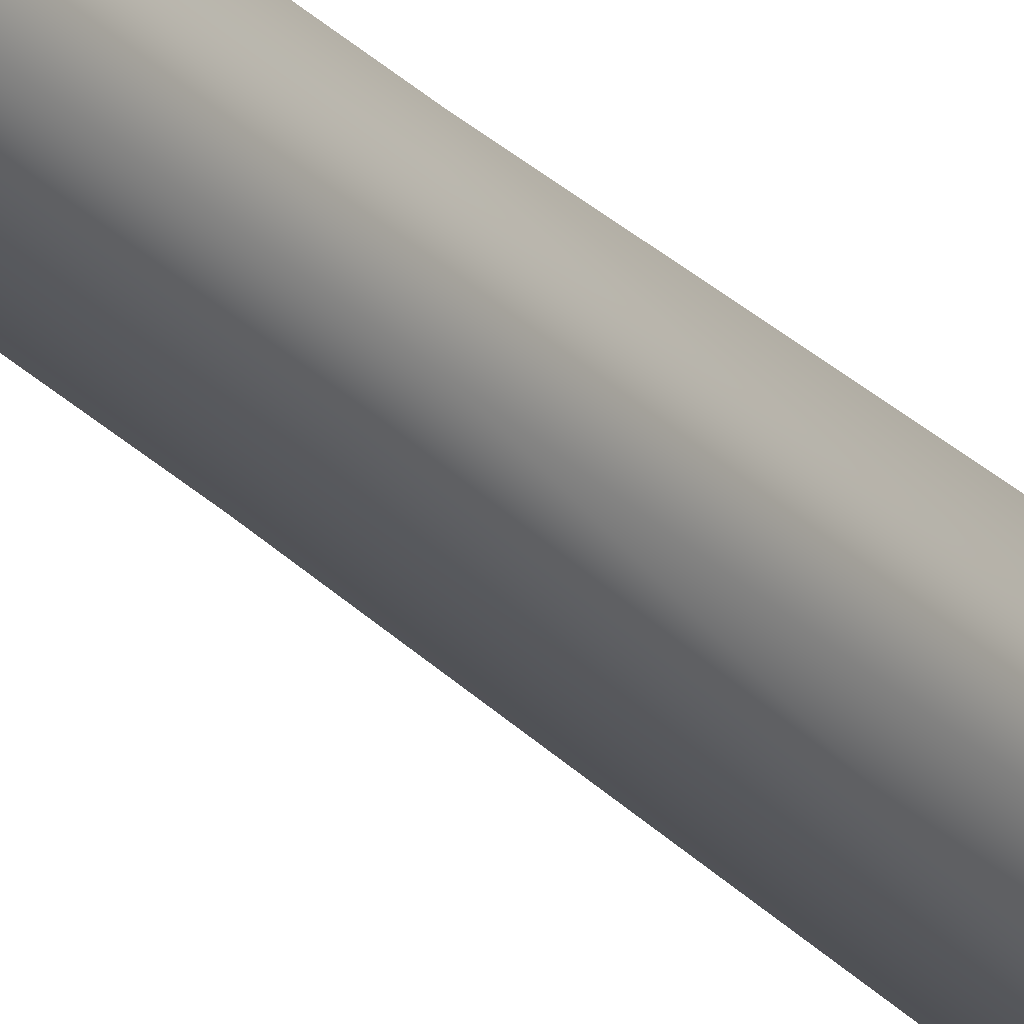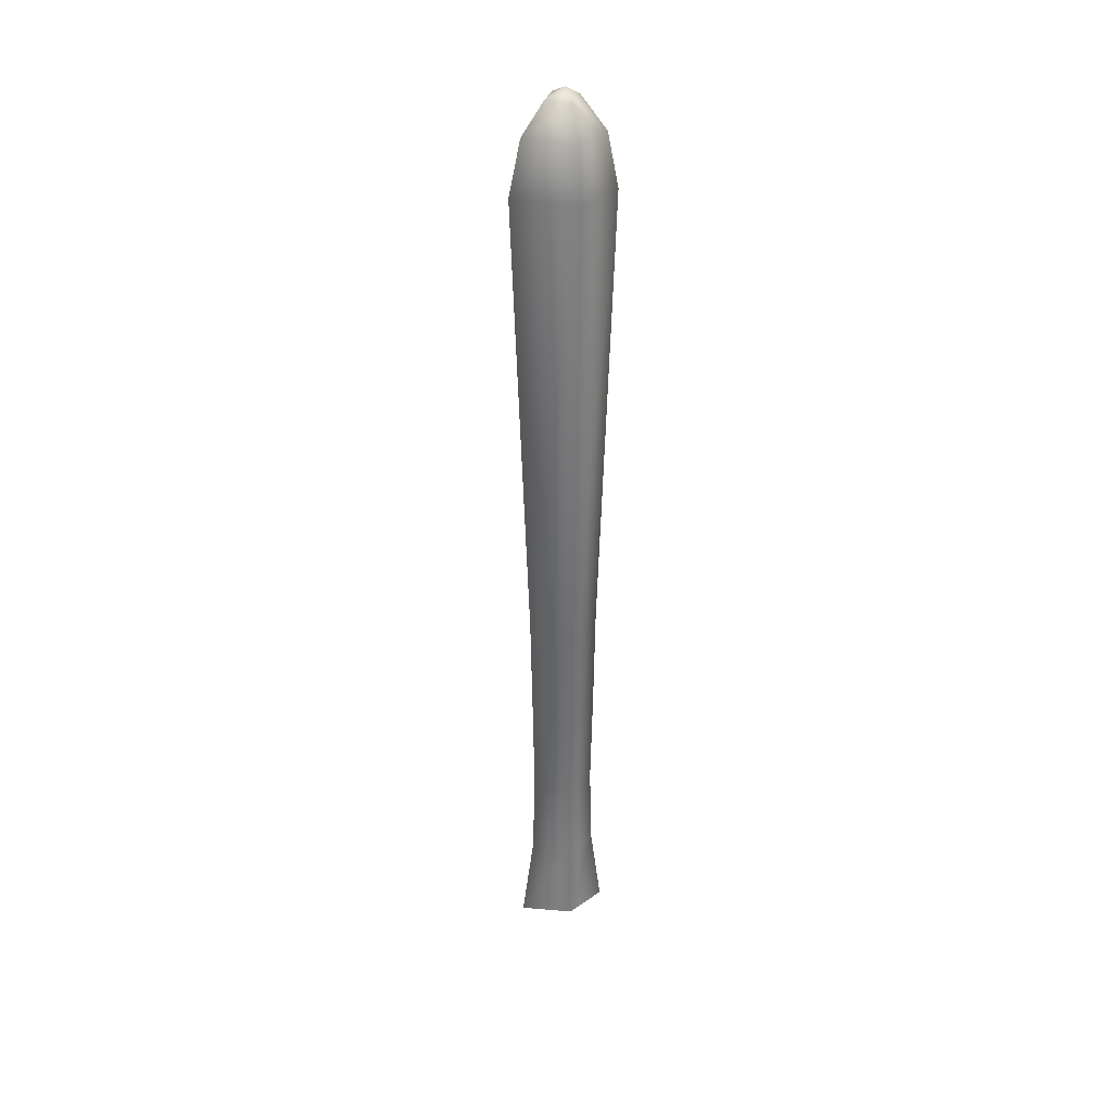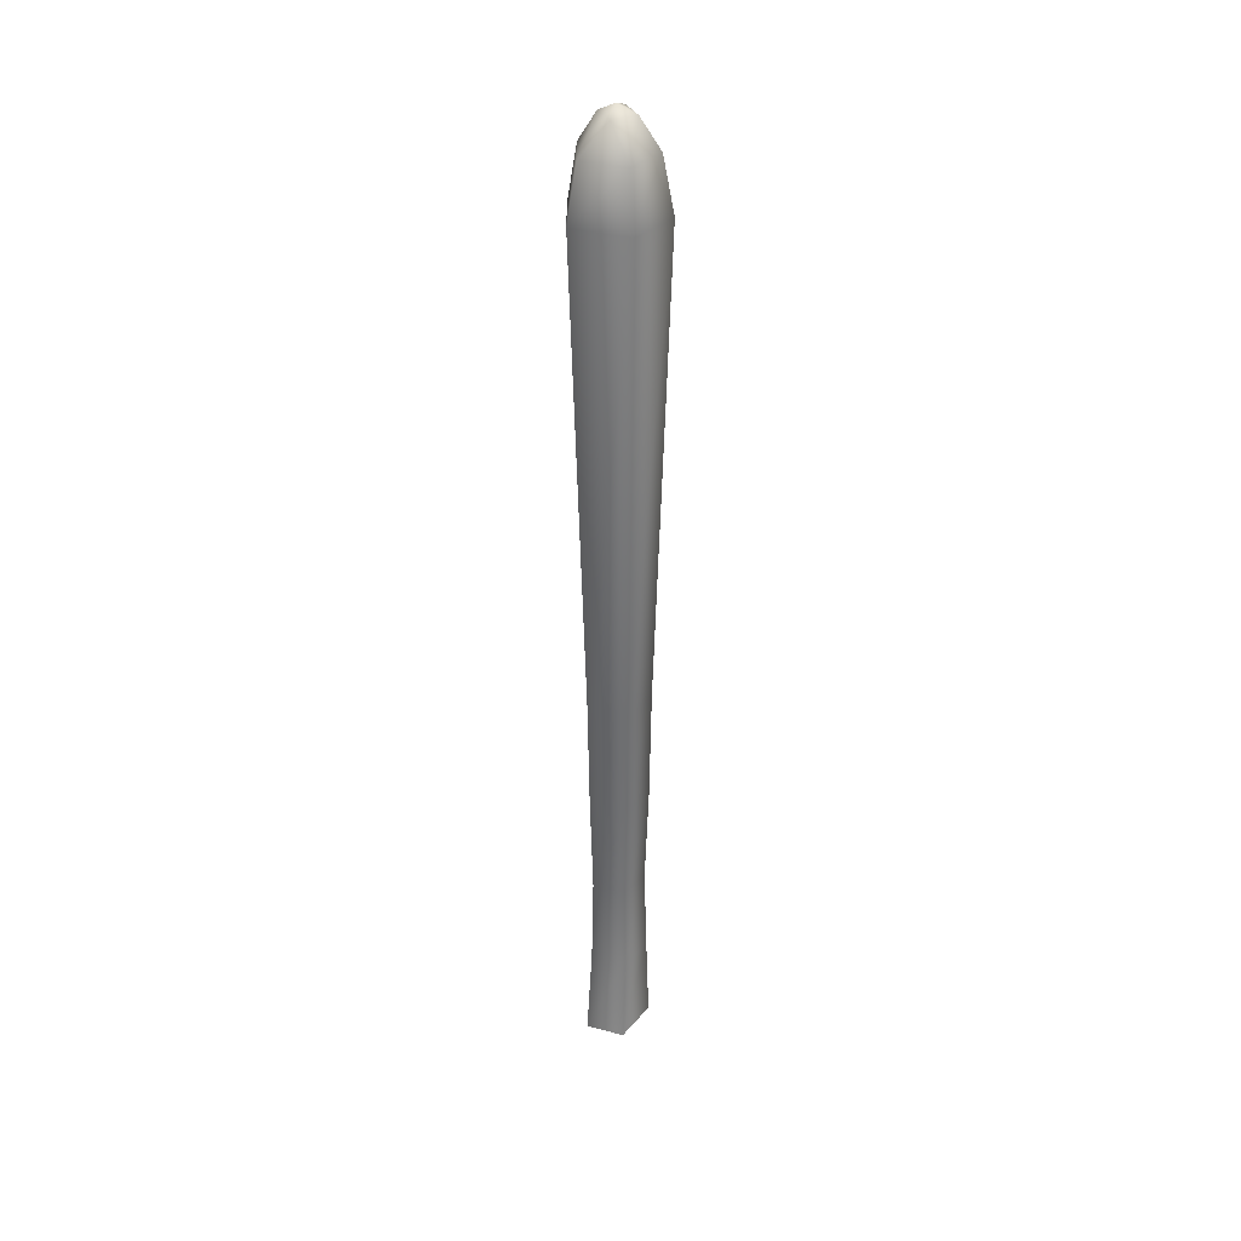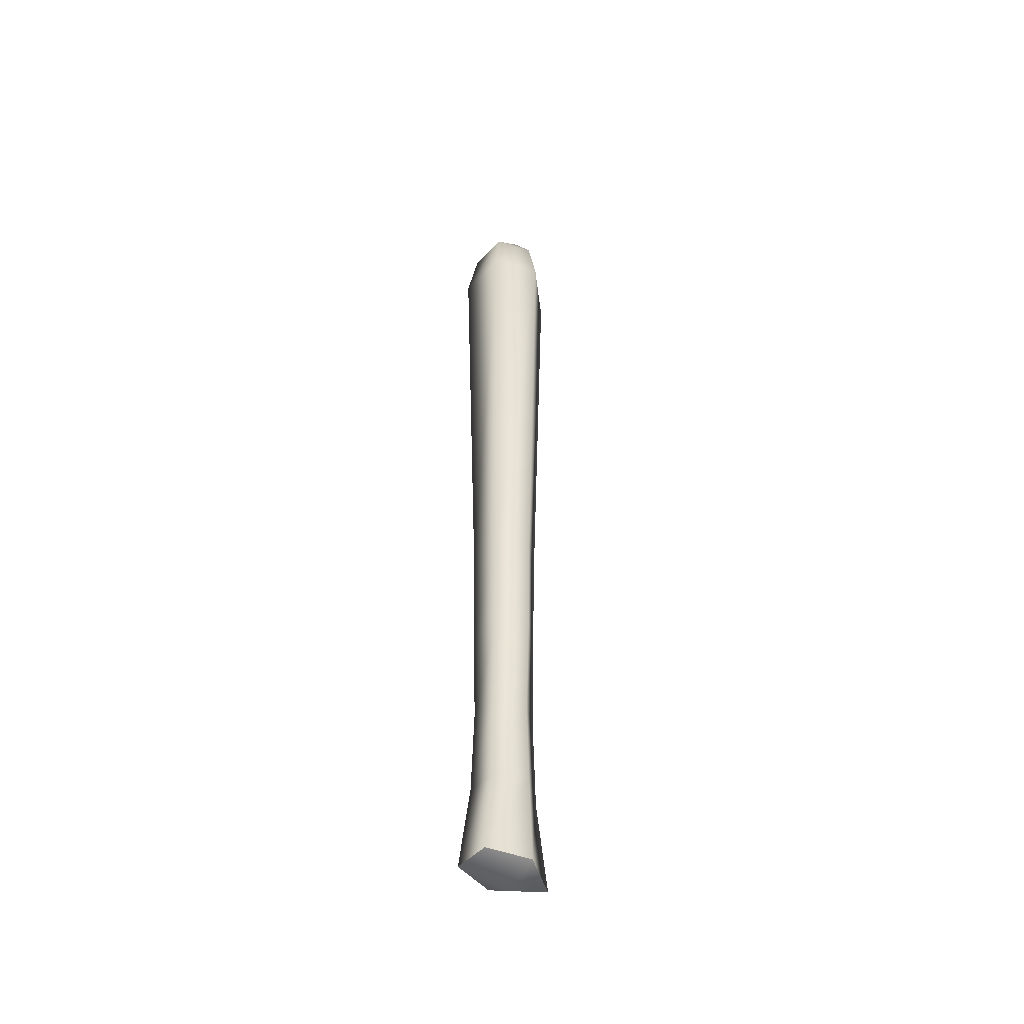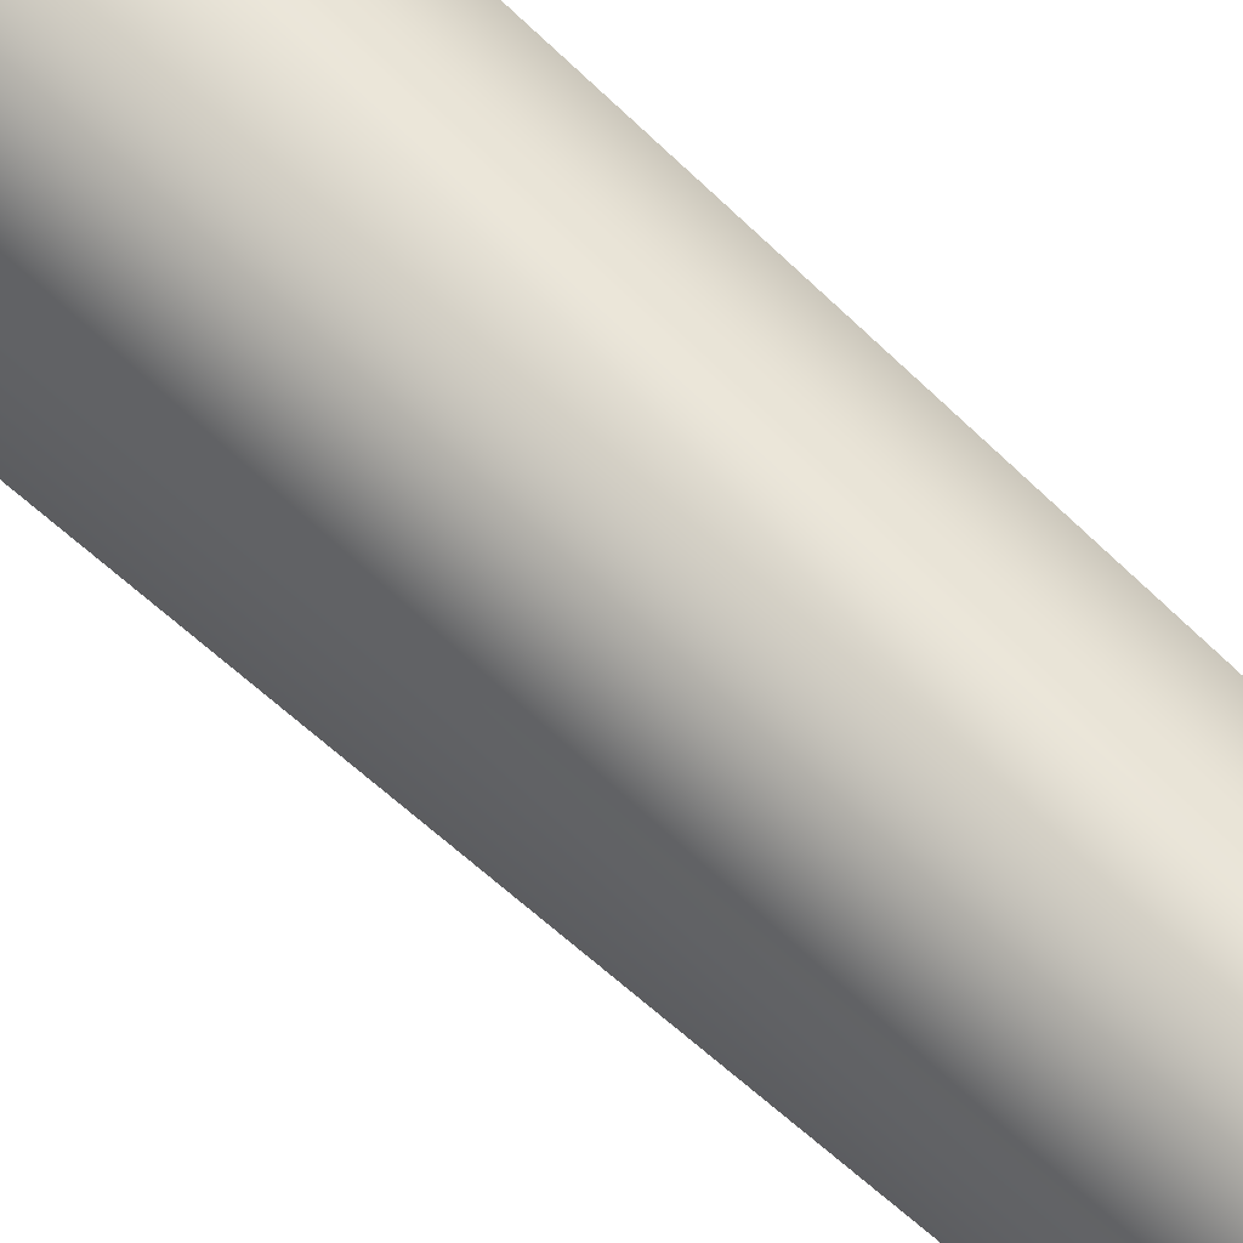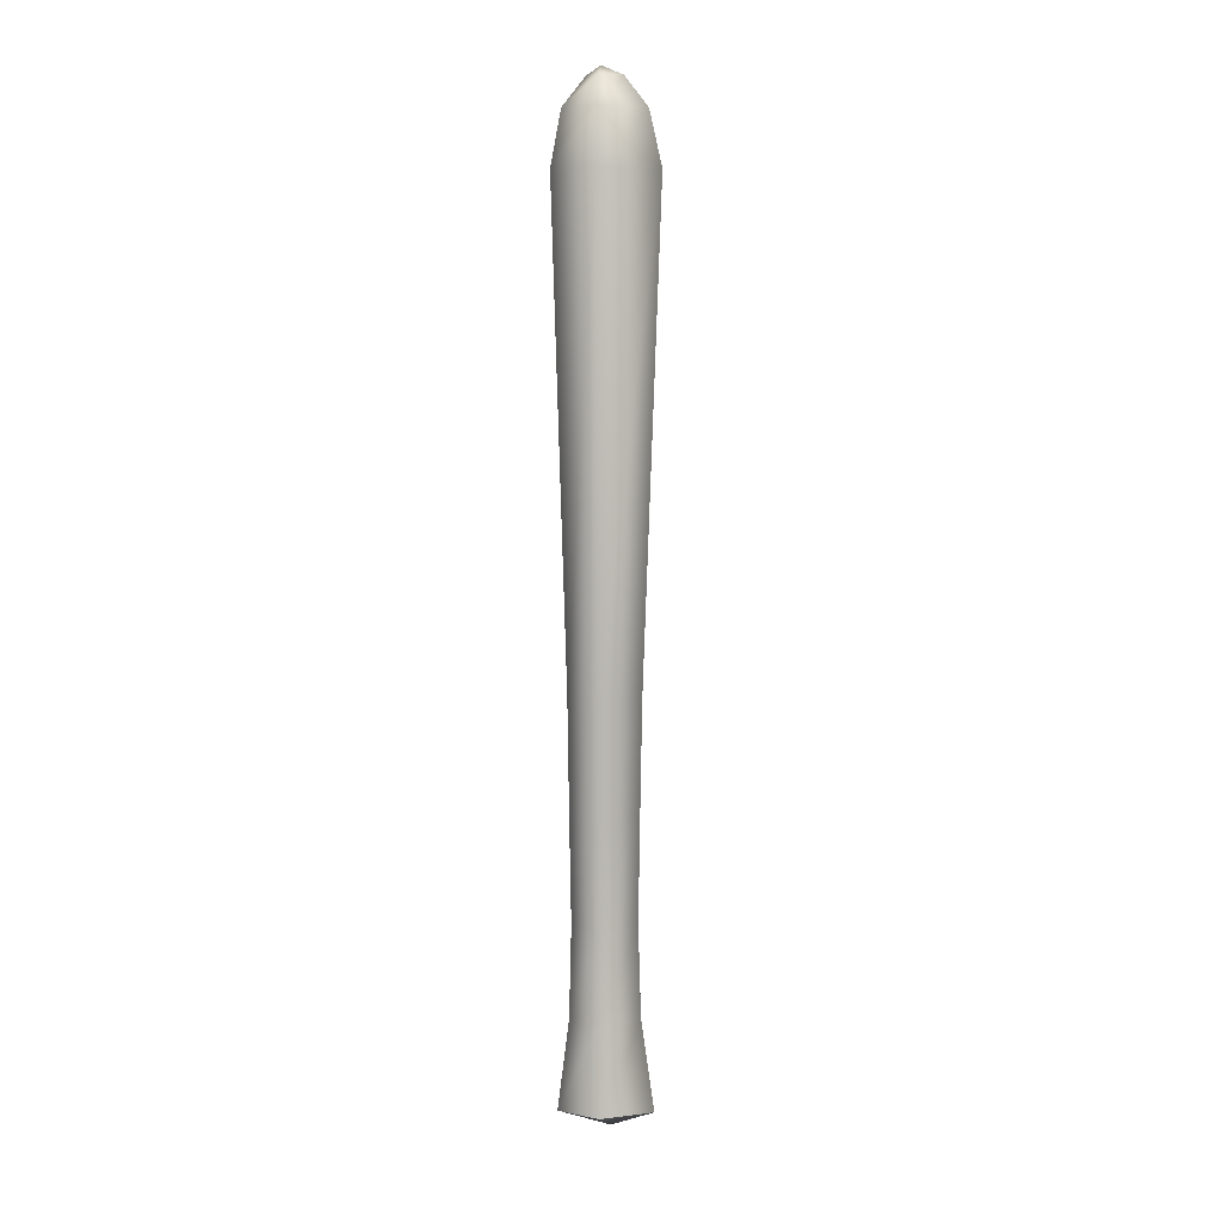
<metadata>
{"format":"obj","ext":"obj","renderer":"f3d","projection":"perspective","resolution":1024,"background":"white","views":[{"elev":-24.8,"azim":31.0,"up":"+Z"},{"elev":34.5,"azim":-29.1,"up":"+Y"},{"elev":34.5,"azim":109.5,"up":"+Y"},{"elev":-46.3,"azim":140.4,"up":"+Y"},{"elev":66.9,"azim":-46.7,"up":"+Z"},{"elev":6.9,"azim":-162.6,"up":"+Y"}]}
</metadata>
<code>
g default
v 0.03969 -16.2 3e-06
v 0.1842 -15 -2.302
v -3.123 -14.95 3e-06
v 0.1842 -15 2.302
v 3.509 -15.05 1.422
v 3.509 -15.05 -1.422
v 0.2636 -8.366 -2.108
v -2.136 -8.302 3e-06
v 0.2636 -8.366 2.108
v 2.676 -8.431 1.303
v 2.676 -8.431 -1.303
v 0.2961 -1.701 -1.936
v -1.929 -1.646 2e-06
v 0.2961 -1.701 1.936
v 2.533 -1.757 1.196
v 2.533 -1.757 -1.196
v 0.2763 5.955 -2.214
v -2.047 5.955 1e-06
v 0.2763 5.955 2.214
v 2.611 5.955 1.369
v 2.611 5.955 -1.369
v -2.2 14.33 3e-06
v 0.2472 14.33 -2.332
v 0.2472 14.33 2.332
v 2.707 14.33 1.441
v 2.707 14.33 -1.441
v -3.513 49.47 3e-06
v 0.02931 49.47 -3.376
v 0.02931 49.47 3.376
v 3.59 49.47 2.087
v 3.59 49.47 -2.087
v -2.581 53.44 3e-06
v 0.1859 53.44 -2.638
v 0.1859 53.44 2.638
v 2.967 53.44 1.63
v 2.967 53.44 -1.63
v -0.8465 55.62 2e-06
v 0.4775 55.62 -1.262
v 0.4775 55.62 1.262
v 1.808 55.62 2e-06
v 0.7451 56.29 2e-06
g FY_Wea_baton
f 1 3 2
f 1 4 3
f 1 5 4
f 1 6 5
f 1 2 6
f 2 8 7
f 2 3 8
f 3 9 8
f 3 4 9
f 4 10 9
f 4 5 10
f 5 11 10
f 5 6 11
f 6 7 11
f 6 2 7
f 7 13 12
f 7 8 13
f 8 14 13
f 8 9 14
f 9 15 14
f 9 10 15
f 10 16 15
f 10 11 16
f 11 12 16
f 11 7 12
f 12 18 17
f 12 13 18
f 13 19 18
f 13 14 19
f 14 20 19
f 14 15 20
f 15 21 20
f 15 16 21
f 16 17 21
f 16 12 17
f 22 23 17
f 17 18 22
f 24 22 18
f 18 19 24
f 25 24 19
f 19 20 25
f 26 25 20
f 20 21 26
f 23 26 21
f 21 17 23
f 27 28 23
f 23 22 27
f 29 27 22
f 22 24 29
f 30 29 24
f 24 25 30
f 31 30 25
f 25 26 31
f 28 31 26
f 26 23 28
f 32 33 28
f 28 27 32
f 34 32 27
f 27 29 34
f 35 34 29
f 29 30 35
f 36 35 30
f 30 31 36
f 33 36 31
f 31 28 33
f 37 38 33
f 33 32 37
f 39 37 32
f 32 34 39
f 35 39 34
f 39 35 40
f 35 36 40
f 38 40 36
f 36 33 38
f 38 37 41
f 37 39 41
f 39 40 41
f 40 38 41

</code>
